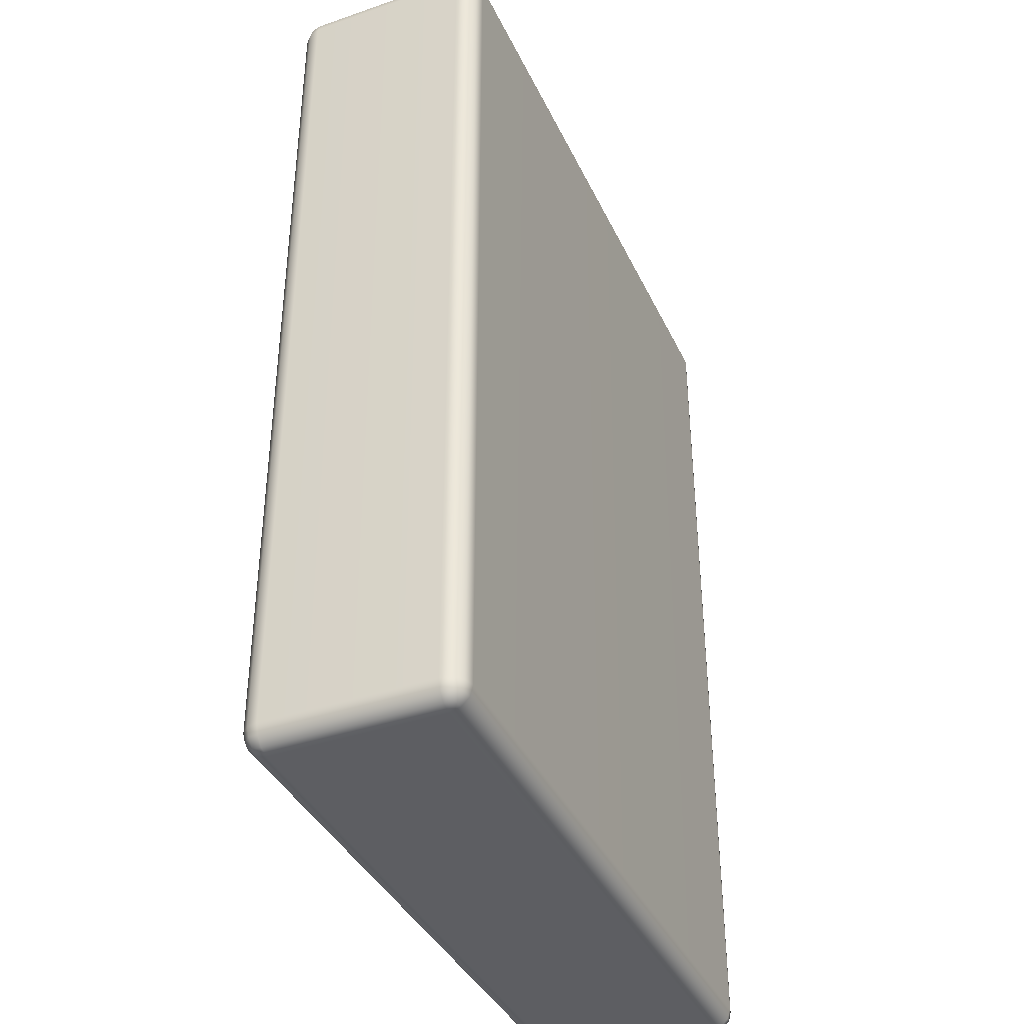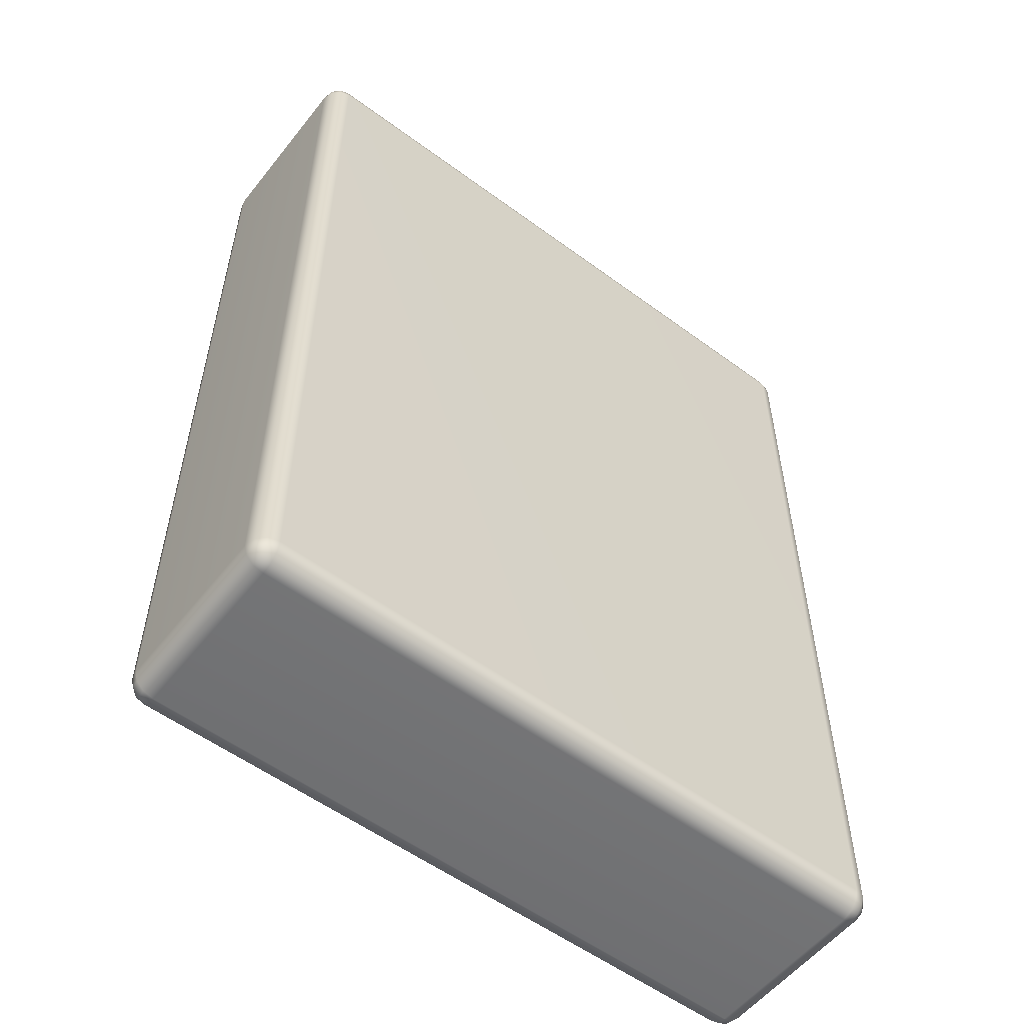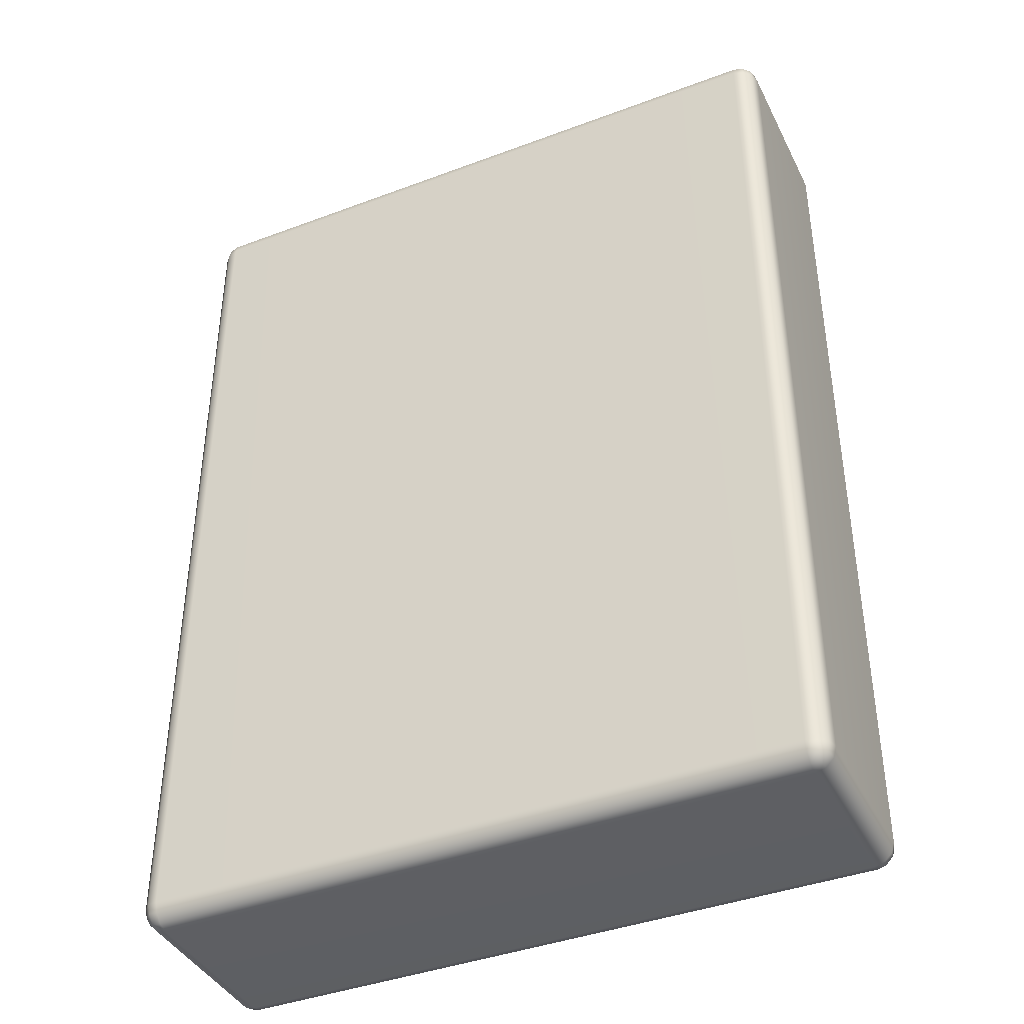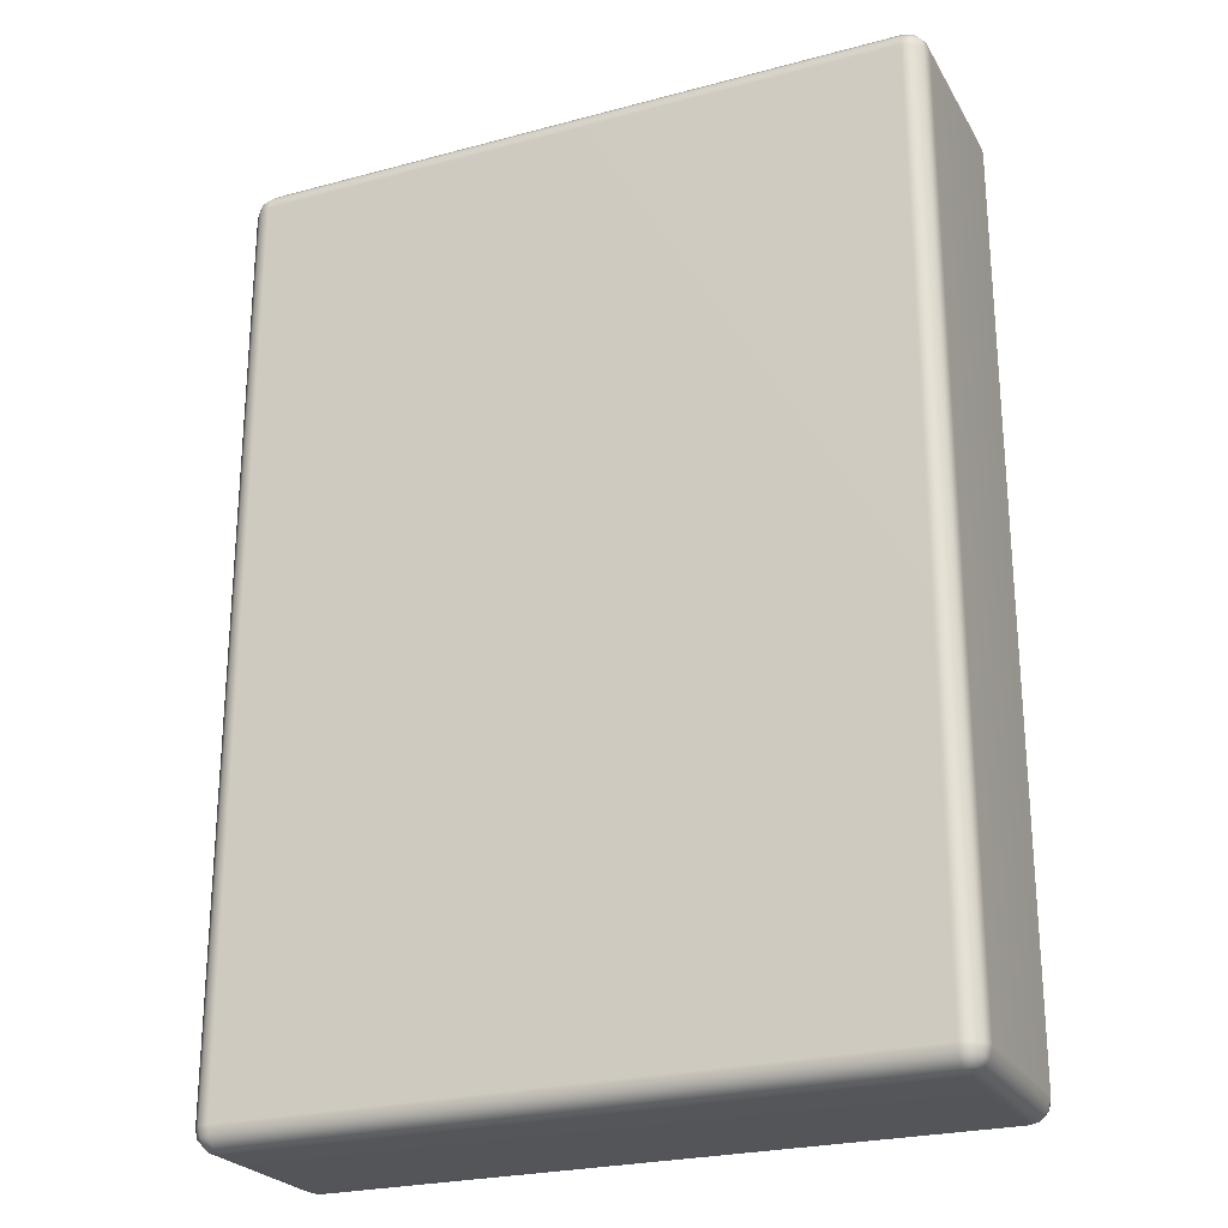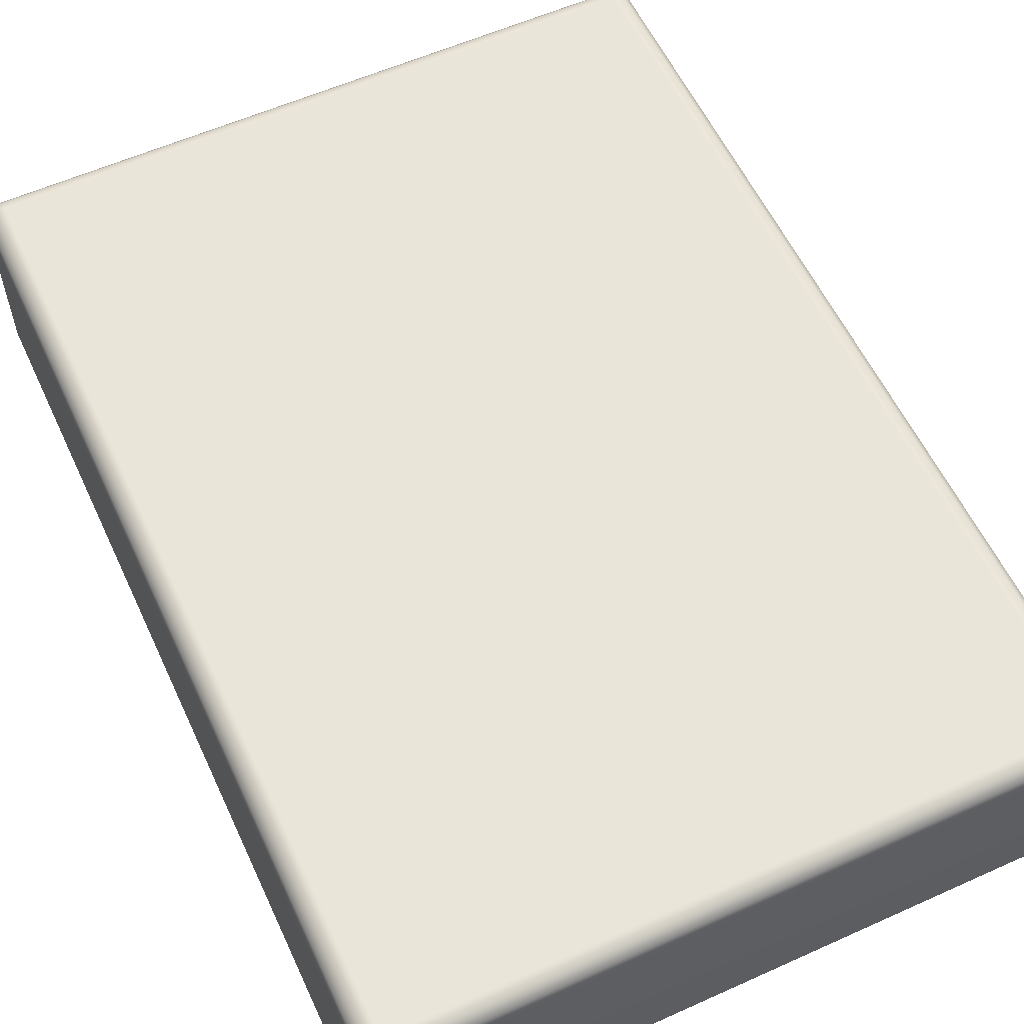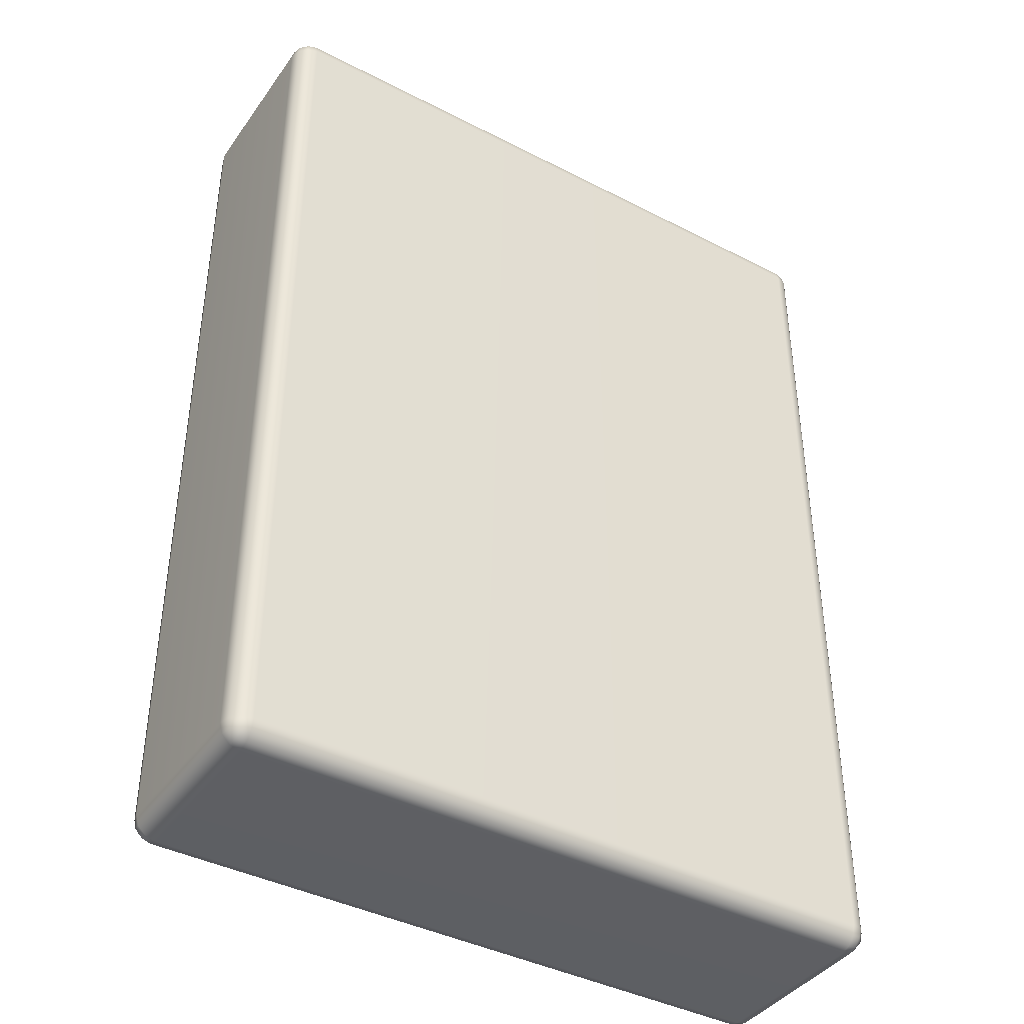
<metadata>
{"format":"obj","ext":"obj","renderer":"f3d","projection":"perspective","resolution":1024,"background":"white","views":[{"elev":-38.7,"azim":-66.6,"up":"+Y"},{"elev":-55.5,"azim":-37.8,"up":"+Y"},{"elev":-40.5,"azim":-155.3,"up":"+Y"},{"elev":-24.7,"azim":23.6,"up":"+Y"},{"elev":58.2,"azim":-24.9,"up":"+Z"},{"elev":-40.6,"azim":-32.2,"up":"+Y"}]}
</metadata>
<code>
g ENV_S04_DOD_DoorBlockMedium2
v 1.426 -1.906 0.3478
v 1.415 -1.95 -0.3478
v 1.415 -1.95 0.3478
v 1.426 -1.906 -0.3478
v 1.426 1.842 -0.3478
v 1.426 1.842 0.3478
v 1.415 1.887 0.3478
v 1.415 1.887 -0.3478
v 1.383 1.919 0.3478
v 1.383 1.919 -0.3478
v 1.339 1.931 0.3478
v 1.339 1.931 -0.3478
v -1.339 1.931 0.3478
v -1.339 1.931 -0.3478
v -1.383 1.919 0.3478
v -1.383 1.919 -0.3478
v -1.415 1.887 0.3478
v -1.415 1.887 -0.3478
v -1.426 1.842 0.3478
v -1.426 1.842 -0.3478
v -1.426 -1.906 -0.3478
v -1.426 -1.906 0.3478
v -1.415 -1.95 0.3478
v -1.415 -1.95 -0.3478
v -1.383 -1.983 0.3478
v -1.383 -1.983 -0.3478
v -1.339 -1.995 0.3478
v -1.339 -1.995 -0.3478
v 1.339 -1.995 0.3478
v 1.339 -1.995 -0.3478
v 1.383 -1.983 0.3478
v 1.383 -1.983 -0.3478
v 1.415 -1.95 0.3478
v 1.415 -1.95 -0.3478
v -1.339 -1.995 -0.3478
v 1.339 -1.995 -0.3478
v 1.339 -1.983 -0.3923
v 1.383 -1.983 -0.3478
v -1.339 -1.983 -0.3923
v -1.383 -1.983 -0.3478
v -1.377 -1.976 -0.3862
v -1.415 -1.95 -0.3478
v 1.377 -1.976 -0.3862
v 1.339 -1.95 -0.4249
v 1.408 -1.944 -0.3862
v 1.415 -1.95 -0.3478
v 1.377 -1.944 -0.4182
v 1.415 -1.906 -0.3923
v 1.426 -1.906 -0.3478
v 1.383 -1.906 -0.4249
v 1.415 1.842 -0.3923
v 1.426 1.842 -0.3478
v 1.415 1.887 -0.3478
v 1.383 1.842 -0.4249
v 1.408 1.881 -0.3862
v 1.377 1.913 -0.3862
v 1.383 1.919 -0.3478
v 1.377 1.881 -0.4182
v 1.339 1.919 -0.3923
v 1.339 1.931 -0.3478
v 1.339 1.887 -0.4249
v 1.339 1.842 -0.4368
v -1.339 1.919 -0.3923
v -1.339 1.931 -0.3478
v -1.383 1.919 -0.3478
v 1.339 -1.906 -0.4368
v -1.339 1.842 -0.4368
v -1.339 1.887 -0.4249
v -1.377 1.913 -0.3862
v -1.339 -1.95 -0.4249
v -1.339 -1.906 -0.4368
v -1.408 1.881 -0.3862
v -1.415 1.887 -0.3478
v -1.383 1.842 -0.4249
v -1.377 1.881 -0.4182
v -1.415 1.842 -0.3923
v -1.426 1.842 -0.3478
v -1.383 -1.906 -0.4249
v -1.377 -1.944 -0.4182
v -1.415 -1.906 -0.3923
v -1.426 -1.906 -0.3478
v -1.408 -1.944 -0.3862
v 1.415 -1.906 0.3923
v 1.426 1.842 0.3478
v 1.426 -1.906 0.3478
v 1.415 -1.95 0.3478
v 1.415 1.842 0.3923
v 1.415 1.887 0.3478
v 1.408 1.881 0.3862
v 1.383 1.919 0.3478
v 1.408 -1.944 0.3862
v 1.383 -1.906 0.4249
v 1.377 -1.976 0.3862
v 1.383 -1.983 0.3478
v 1.377 -1.944 0.4182
v 1.339 -1.983 0.3923
v 1.339 -1.995 0.3478
v 1.339 -1.95 0.4249
v -1.339 -1.983 0.3923
v -1.339 -1.995 0.3478
v -1.383 -1.983 0.3478
v -1.339 -1.95 0.4249
v -1.377 -1.976 0.3862
v -1.408 -1.944 0.3862
v -1.415 -1.95 0.3478
v -1.377 -1.944 0.4182
v -1.415 -1.906 0.3923
v -1.426 -1.906 0.3478
v -1.383 -1.906 0.4249
v -1.339 -1.906 0.4368
v -1.415 1.842 0.3923
v -1.426 1.842 0.3478
v -1.415 1.887 0.3478
v -1.383 1.842 0.4249
v -1.408 1.881 0.3862
v -1.377 1.913 0.3862
v -1.383 1.919 0.3478
v -1.377 1.881 0.4182
v -1.339 1.919 0.3923
v -1.339 1.931 0.3478
v -1.339 1.842 0.4368
v -1.339 1.887 0.4249
v 1.339 1.919 0.3923
v 1.339 1.931 0.3478
v 1.339 1.842 0.4368
v 1.339 1.887 0.4249
v 1.377 1.913 0.3862
v 1.377 1.881 0.4182
v 1.383 1.842 0.4249
v 1.339 -1.906 0.4368
g ENV_S04_DOD_DoorBlockMedium2_0
f 3 2 1
f 2 4 1
f 4 5 1
f 5 6 1
f 6 5 7
f 5 8 7
f 7 8 9
f 8 10 9
f 9 10 11
f 10 12 11
f 11 12 13
f 12 14 13
f 13 14 15
f 14 16 15
f 15 16 17
f 16 18 17
f 17 18 19
f 18 20 19
f 19 20 21
f 22 19 21
f 22 21 23
f 21 24 23
f 23 24 25
f 24 26 25
f 25 26 27
f 26 28 27
f 29 27 28
f 30 29 28
f 29 30 31
f 30 32 31
f 31 32 33
f 32 34 33
g ENV_S04_DOD_DoorBlockMedium2_1
f 37 36 35
f 36 37 38
f 39 37 35
f 35 40 39
f 40 41 39
f 40 42 41
f 37 43 38
f 44 37 39
f 37 44 43
f 38 43 45
f 46 38 45
f 43 47 45
f 44 47 43
f 46 45 48
f 48 45 47
f 49 46 48
f 50 47 44
f 50 48 47
f 49 48 51
f 52 49 51
f 52 51 53
f 51 48 54
f 48 50 54
f 51 55 53
f 51 54 55
f 53 55 56
f 57 53 56
f 58 56 55
f 54 58 55
f 57 56 59
f 59 56 58
f 60 57 59
f 61 58 54
f 61 59 58
f 54 50 62
f 62 61 54
f 60 59 63
f 64 60 63
f 64 63 65
f 50 66 62
f 66 50 44
f 61 62 67
f 62 66 67
f 59 61 68
f 63 59 68
f 68 61 67
f 63 69 65
f 63 68 69
f 66 44 70
f 70 44 39
f 66 71 67
f 71 66 70
f 65 69 72
f 73 65 72
f 67 74 68
f 67 71 74
f 68 75 69
f 72 69 75
f 74 75 68
f 73 72 76
f 76 72 75
f 74 76 75
f 77 73 76
f 71 78 74
f 71 70 78
f 74 78 76
f 70 39 79
f 70 79 78
f 39 41 79
f 76 80 77
f 78 80 76
f 80 81 77
f 81 80 42
f 78 79 82
f 82 79 41
f 42 82 41
f 80 82 42
f 80 78 82
f 85 84 83
f 85 83 86
f 84 87 83
f 84 88 87
f 88 89 87
f 88 90 89
f 83 91 86
f 83 87 92
f 83 92 91
f 86 91 93
f 94 86 93
f 91 95 93
f 92 95 91
f 94 93 96
f 96 93 95
f 97 94 96
f 98 95 92
f 98 96 95
f 97 96 99
f 100 97 99
f 100 99 101
f 99 96 102
f 96 98 102
f 99 103 101
f 99 102 103
f 101 103 104
f 105 101 104
f 103 106 104
f 102 106 103
f 105 104 107
f 107 104 106
f 108 105 107
f 109 106 102
f 109 107 106
f 102 98 110
f 110 109 102
f 107 111 108
f 111 112 108
f 112 111 113
f 109 114 107
f 114 111 107
f 111 115 113
f 111 114 115
f 113 115 116
f 117 113 116
f 115 118 116
f 114 118 115
f 117 116 119
f 119 116 118
f 120 117 119
f 121 114 109
f 110 121 109
f 122 118 114
f 121 122 114
f 122 119 118
f 119 123 120
f 123 124 120
f 124 123 90
f 125 121 110
f 121 125 122
f 122 126 119
f 126 123 119
f 125 126 122
f 123 127 90
f 123 126 127
f 90 127 89
f 127 128 89
f 126 128 127
f 87 89 128
f 129 128 126
f 129 87 128
f 125 129 126
f 87 129 92
f 130 125 110
f 129 125 130
f 92 129 130
f 98 130 110
f 130 98 92

</code>
